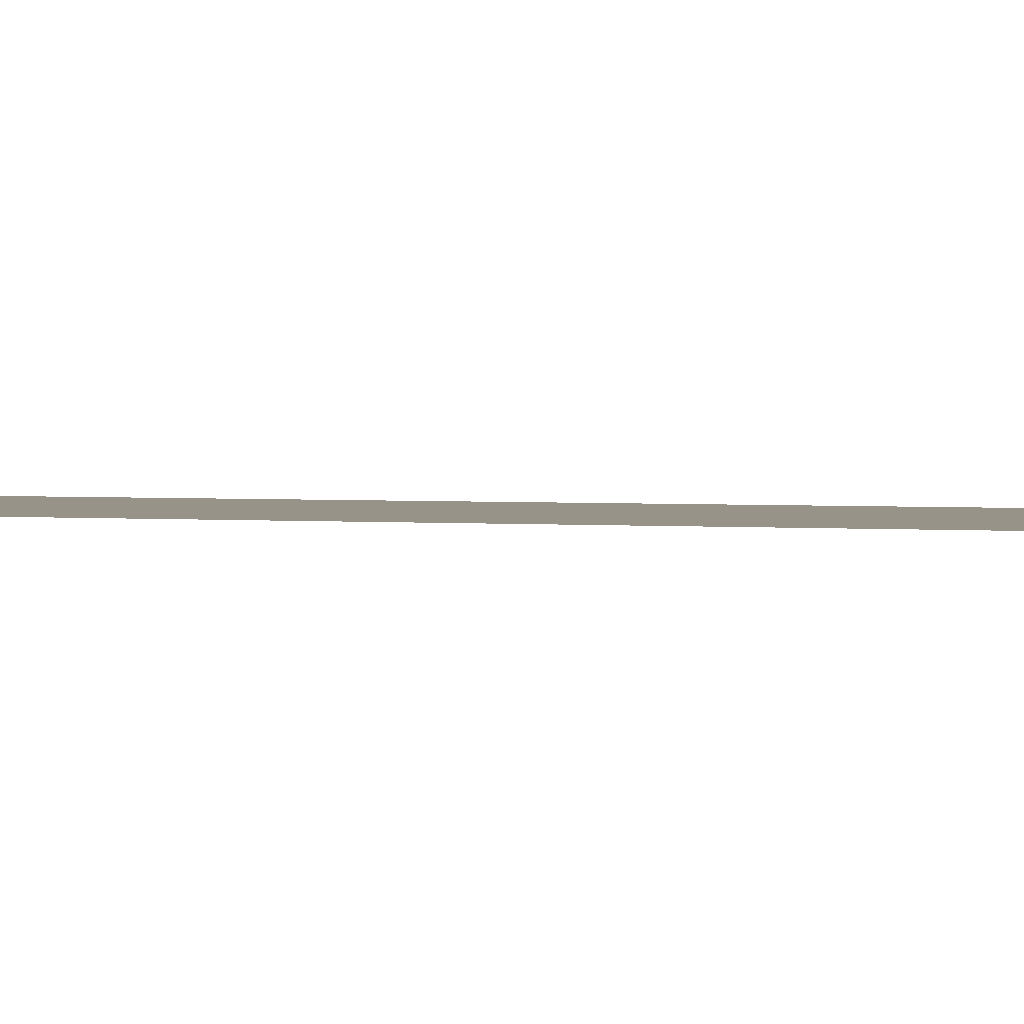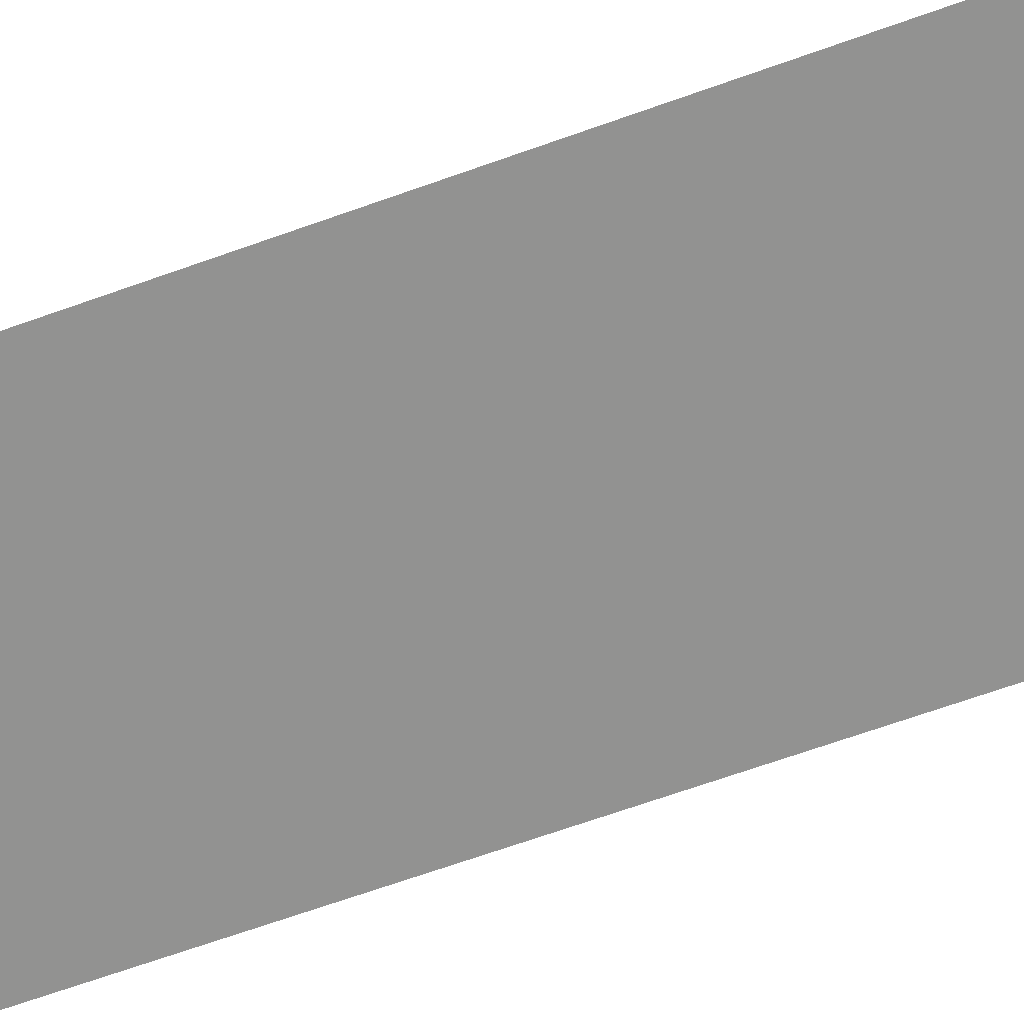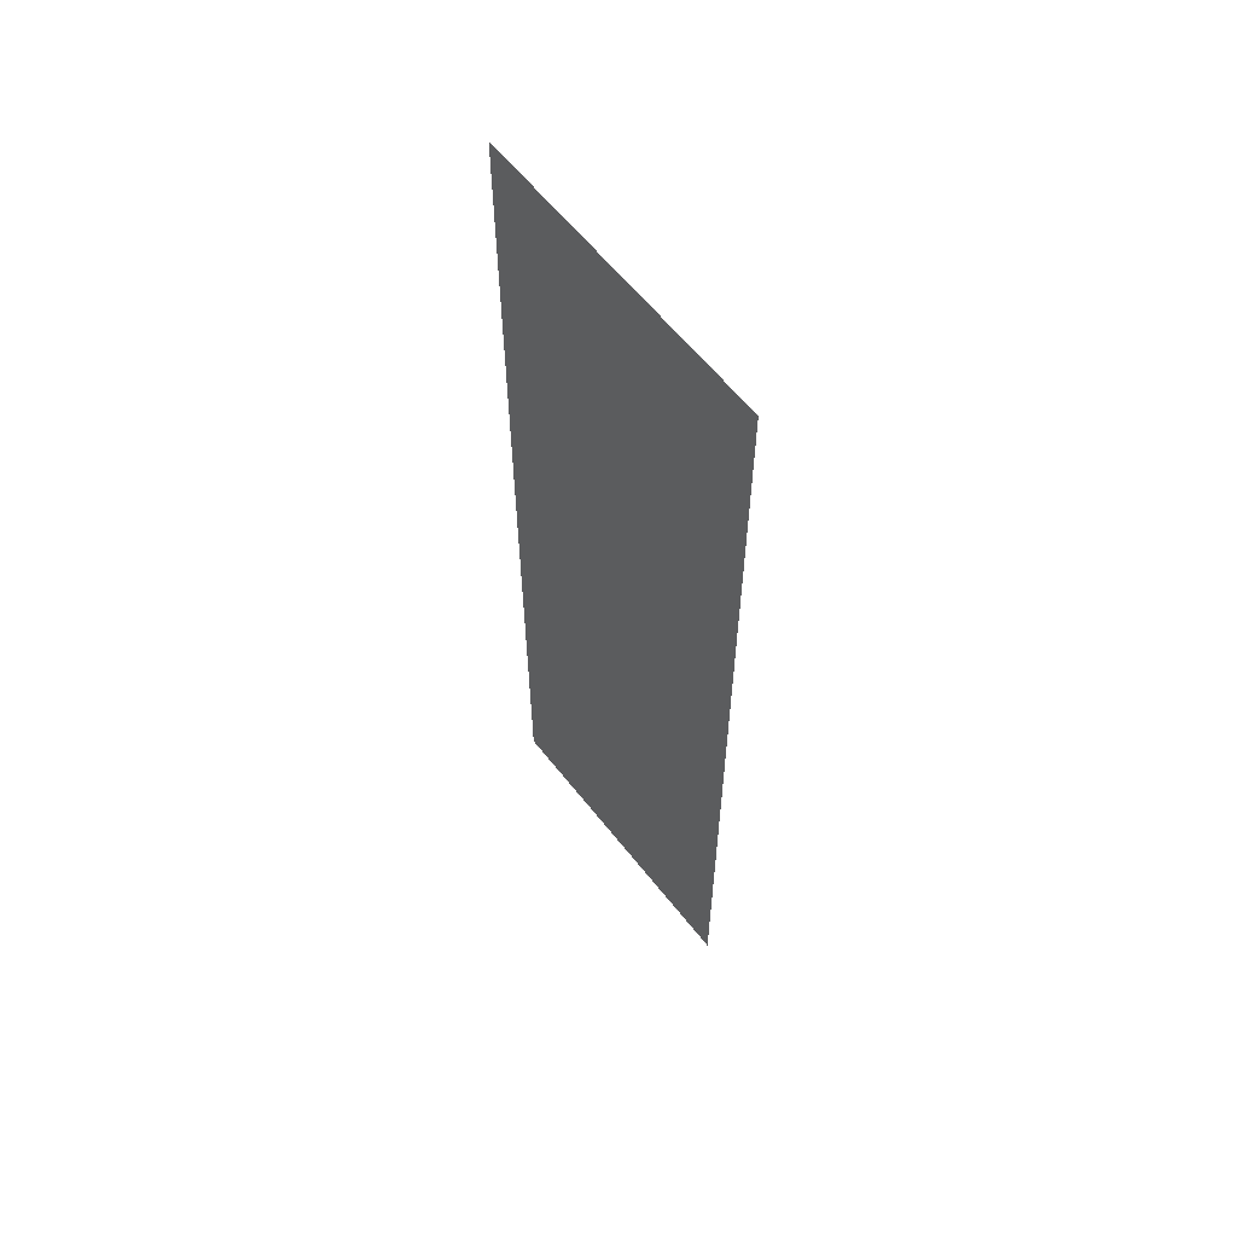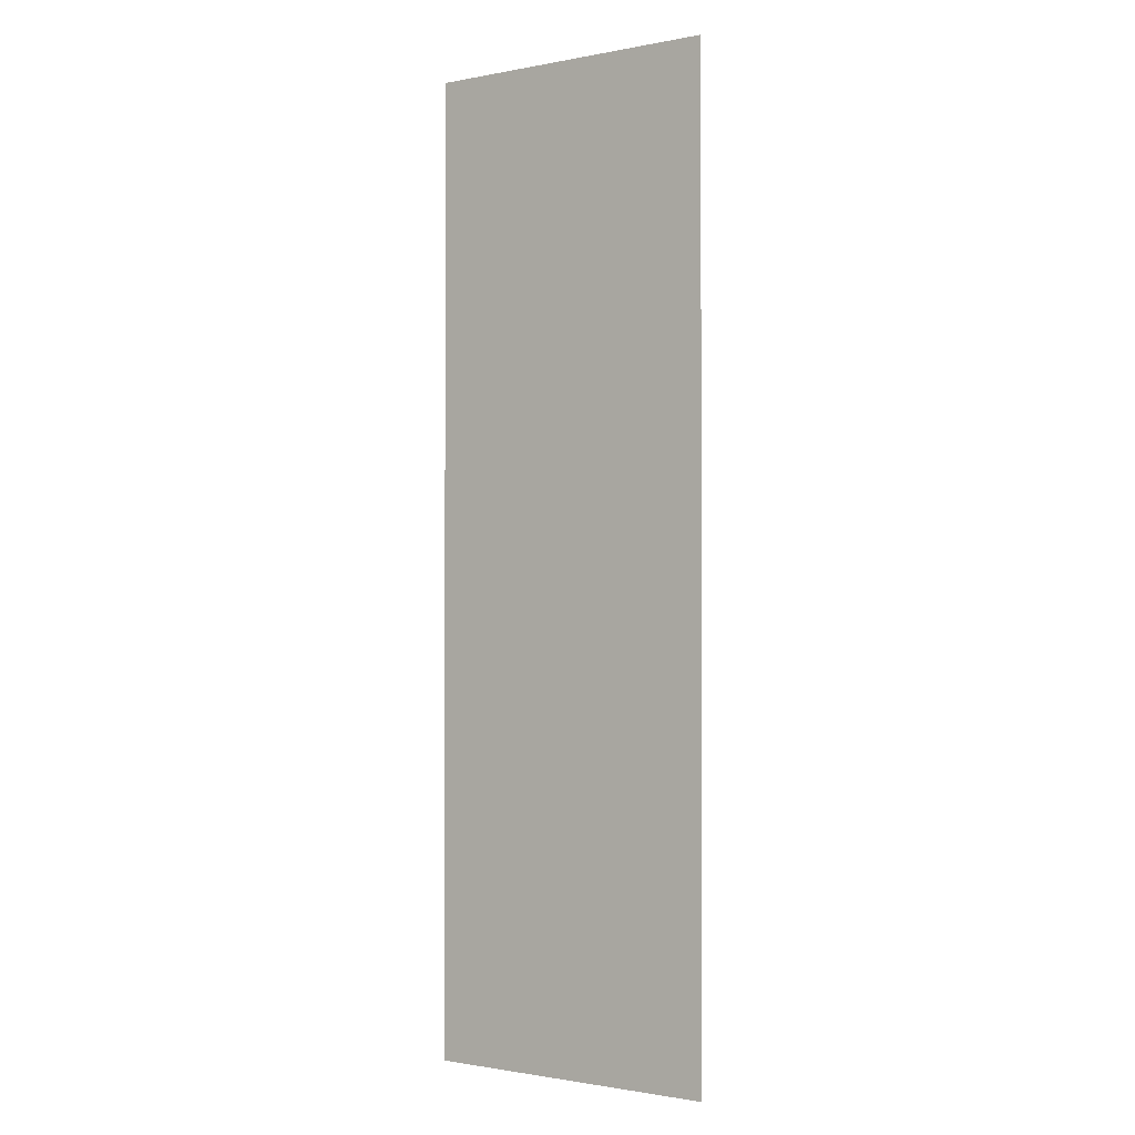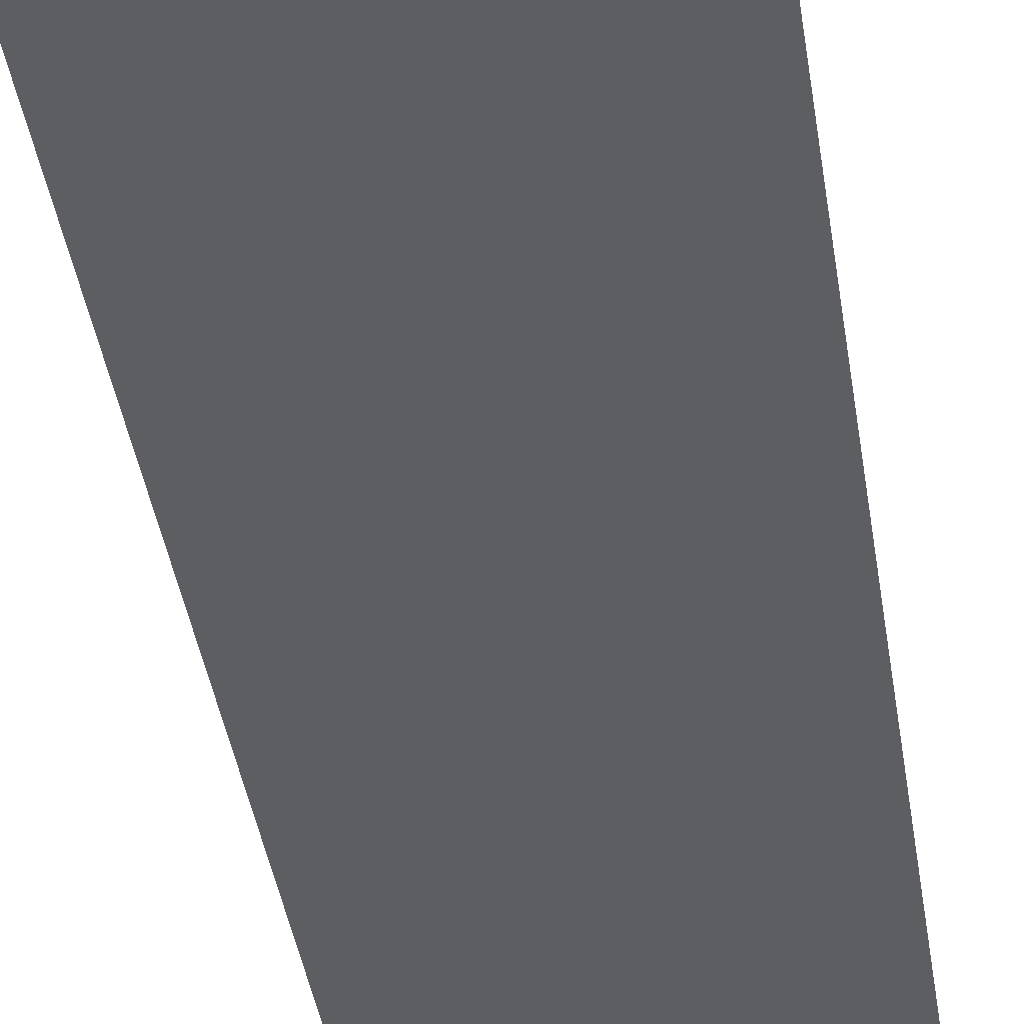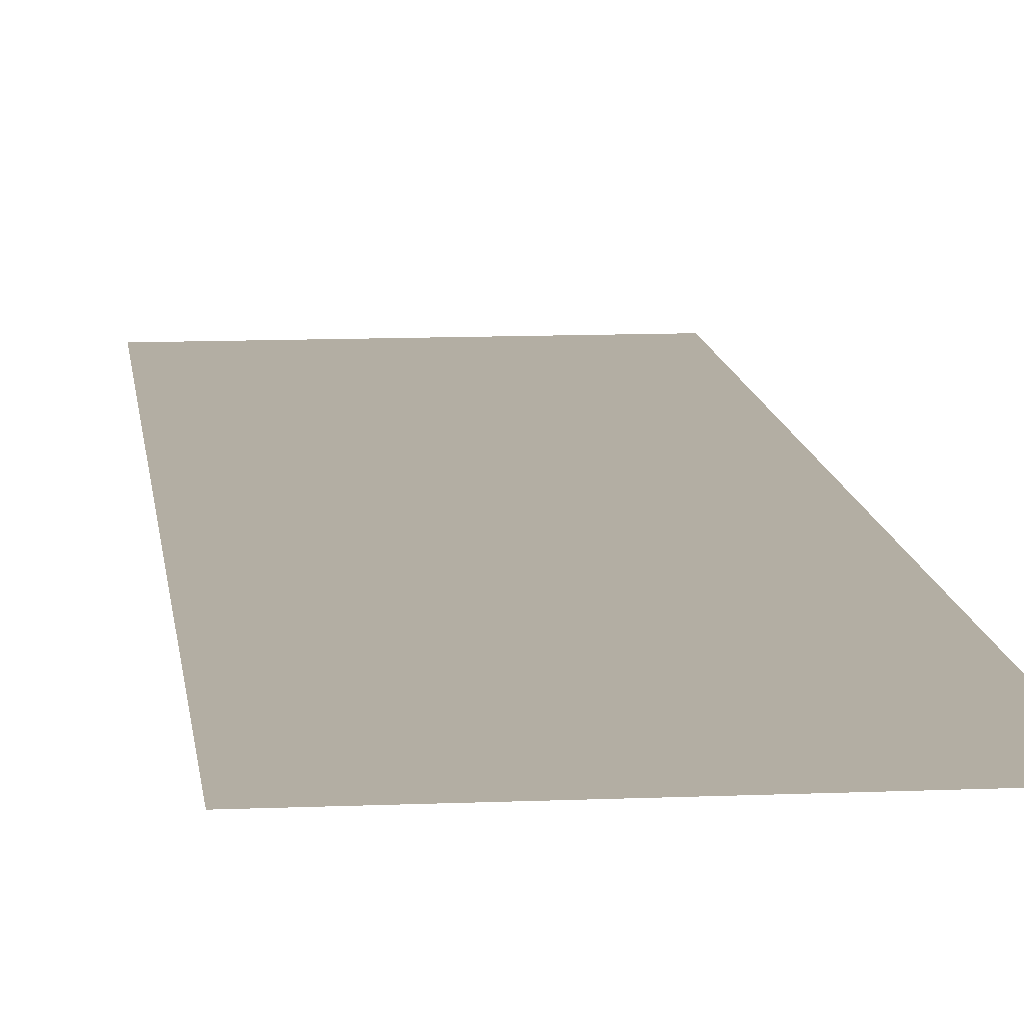
<metadata>
{"format":"obj","ext":"obj","renderer":"f3d","projection":"perspective","resolution":1024,"background":"white","views":[{"elev":1.6,"azim":-65.5,"up":"+Z"},{"elev":-66.3,"azim":109.9,"up":"+Z"},{"elev":60.9,"azim":51.9,"up":"+Y"},{"elev":-1.2,"azim":35.4,"up":"+Y"},{"elev":-38.8,"azim":8.3,"up":"+Z"},{"elev":10.9,"azim":173.9,"up":"+Z"}]}
</metadata>
<code>
o face1
v -1.5 -4.895 0
v 1.5 -4.895 0
v -1.5 -2.145 0
v 1.5 -2.145 0
f 1 3 4 2
o face2
v -1.5 -3.682 0
v 1.5 -3.682 0
v -1.5 0.06823 0
v 1.5 0.06823 0
f 5 7 8 6
o face3
v -1.5 -1.426 0
v 1.5 -1.426 0
v -1.5 2.324 0
v 1.5 2.324 0
f 9 11 12 10
o face4
v -1.5 1.552 0
v 1.5 1.552 0
v -1.5 3.552 0
v 1.5 3.552 0
f 13 15 16 14
o face5
v -1.5 2.854 0
v 1.5 2.854 0
v -1.5 4.854 0
v 1.5 4.854 0
f 17 19 20 18

</code>
